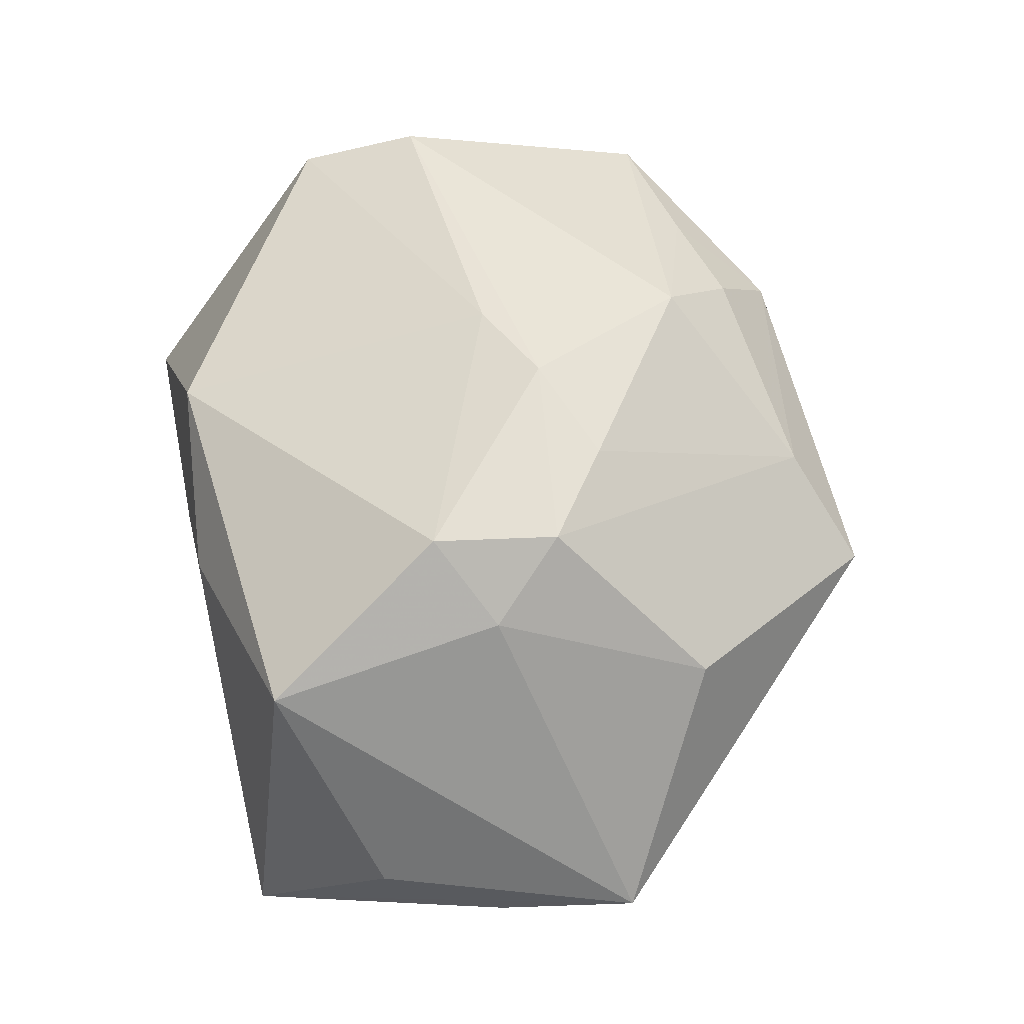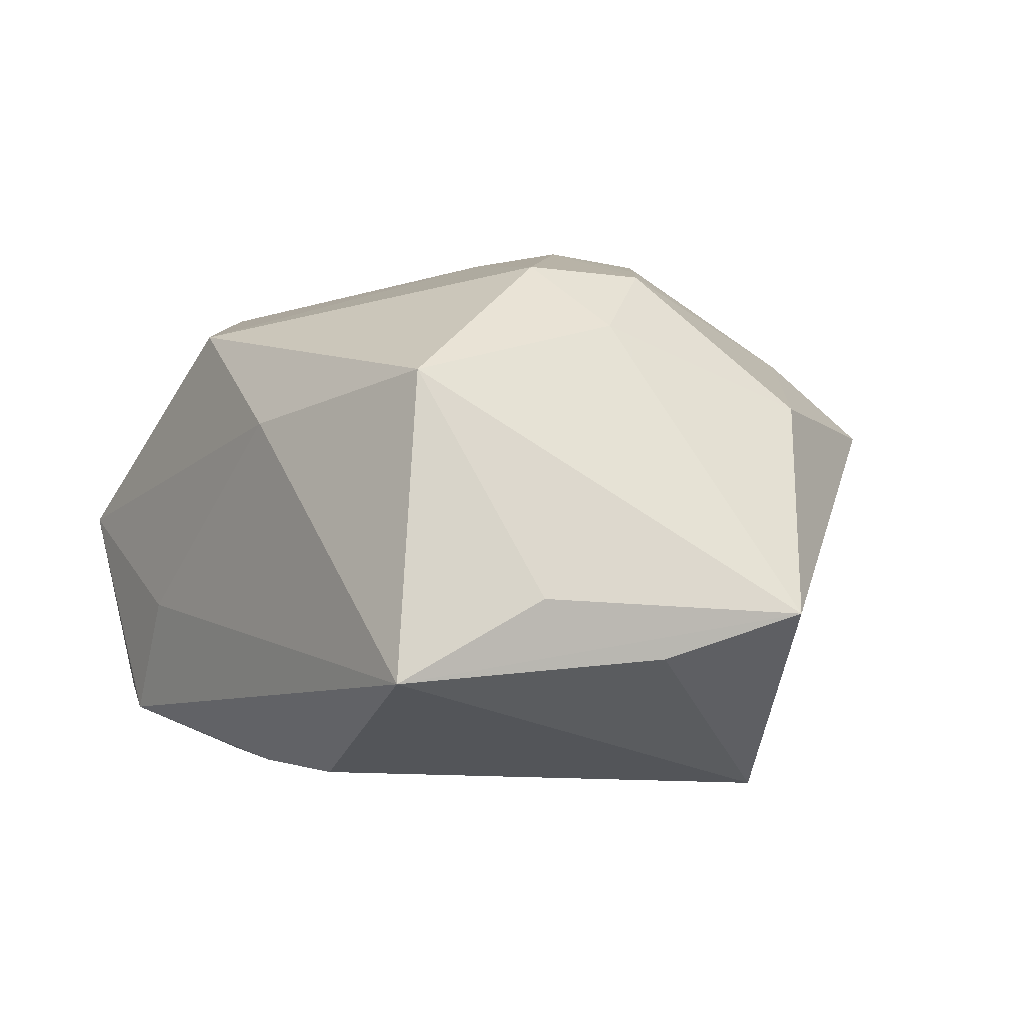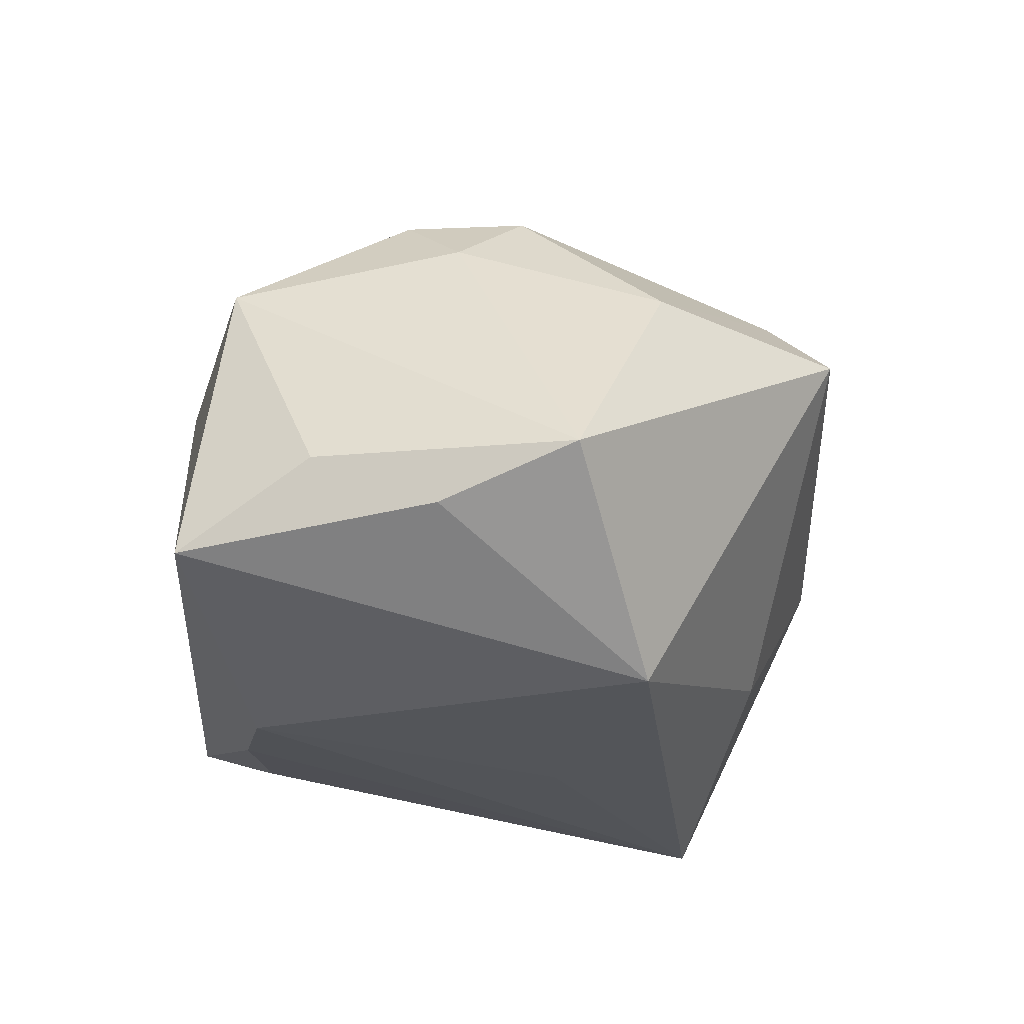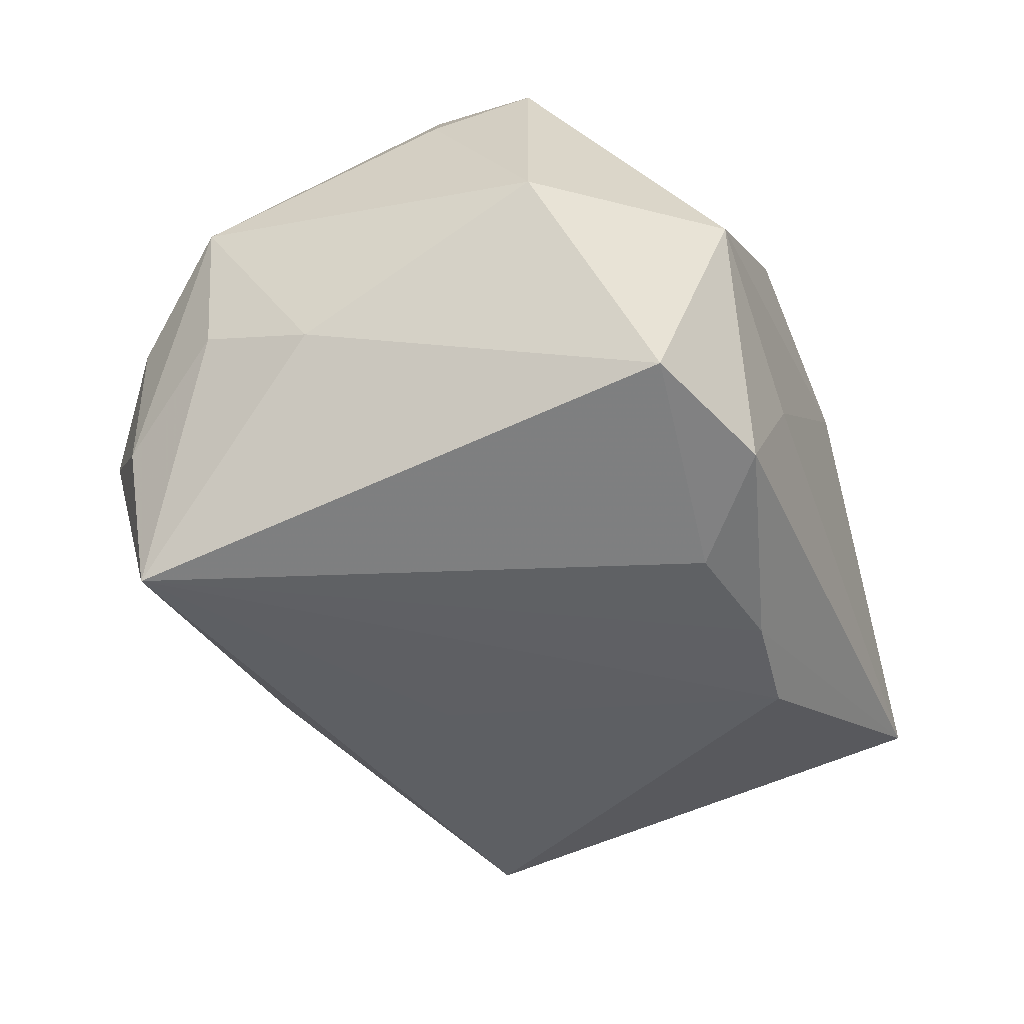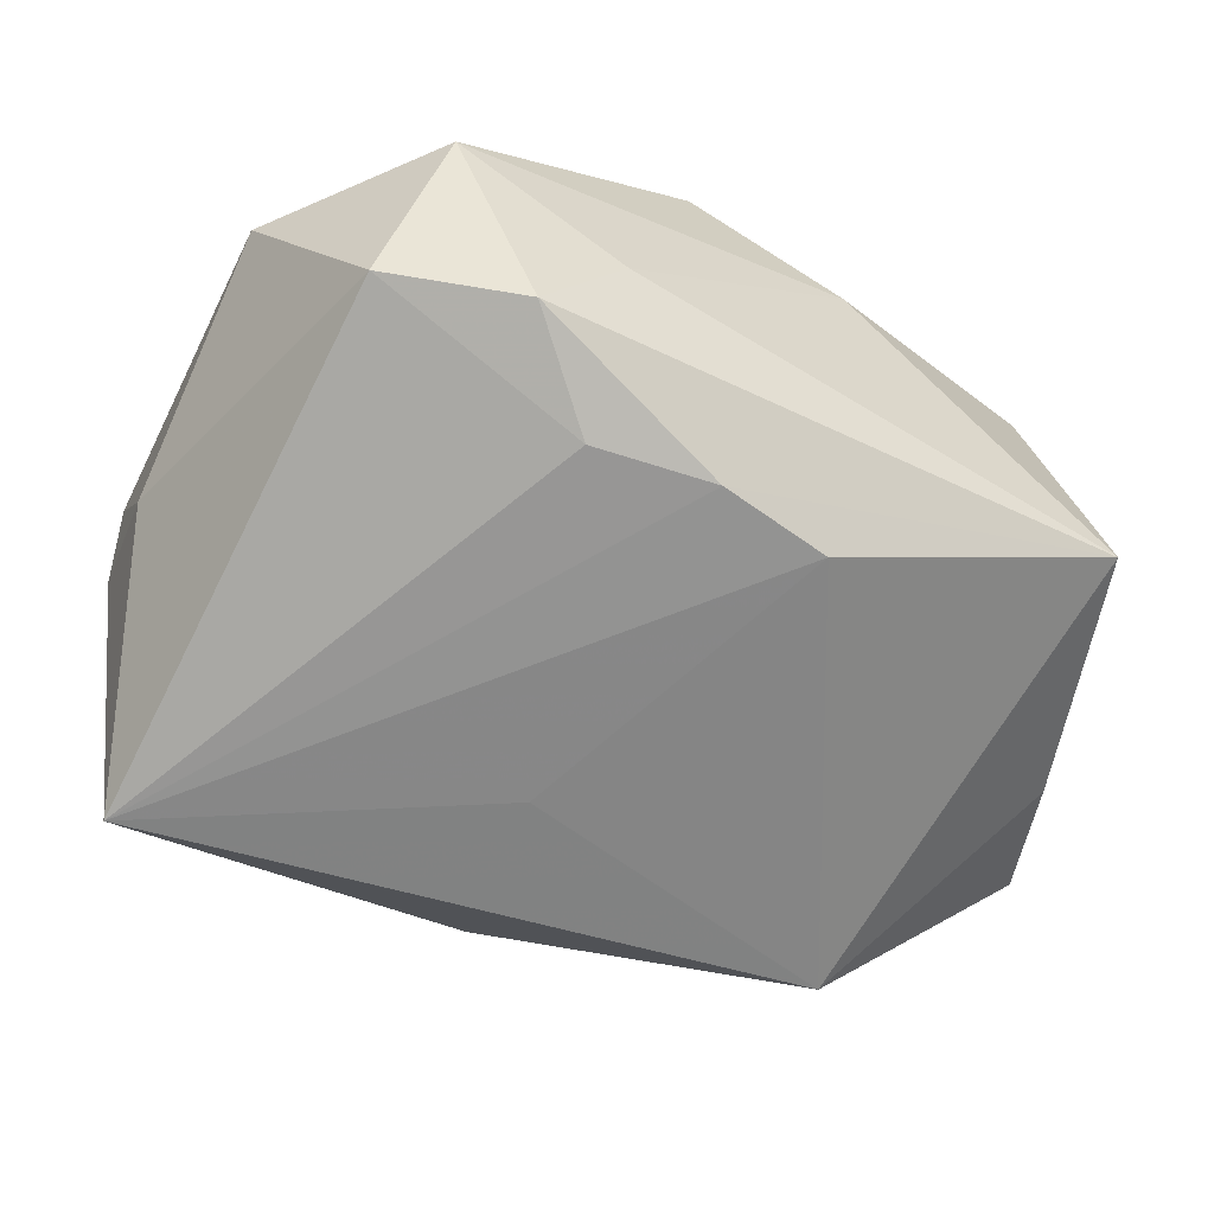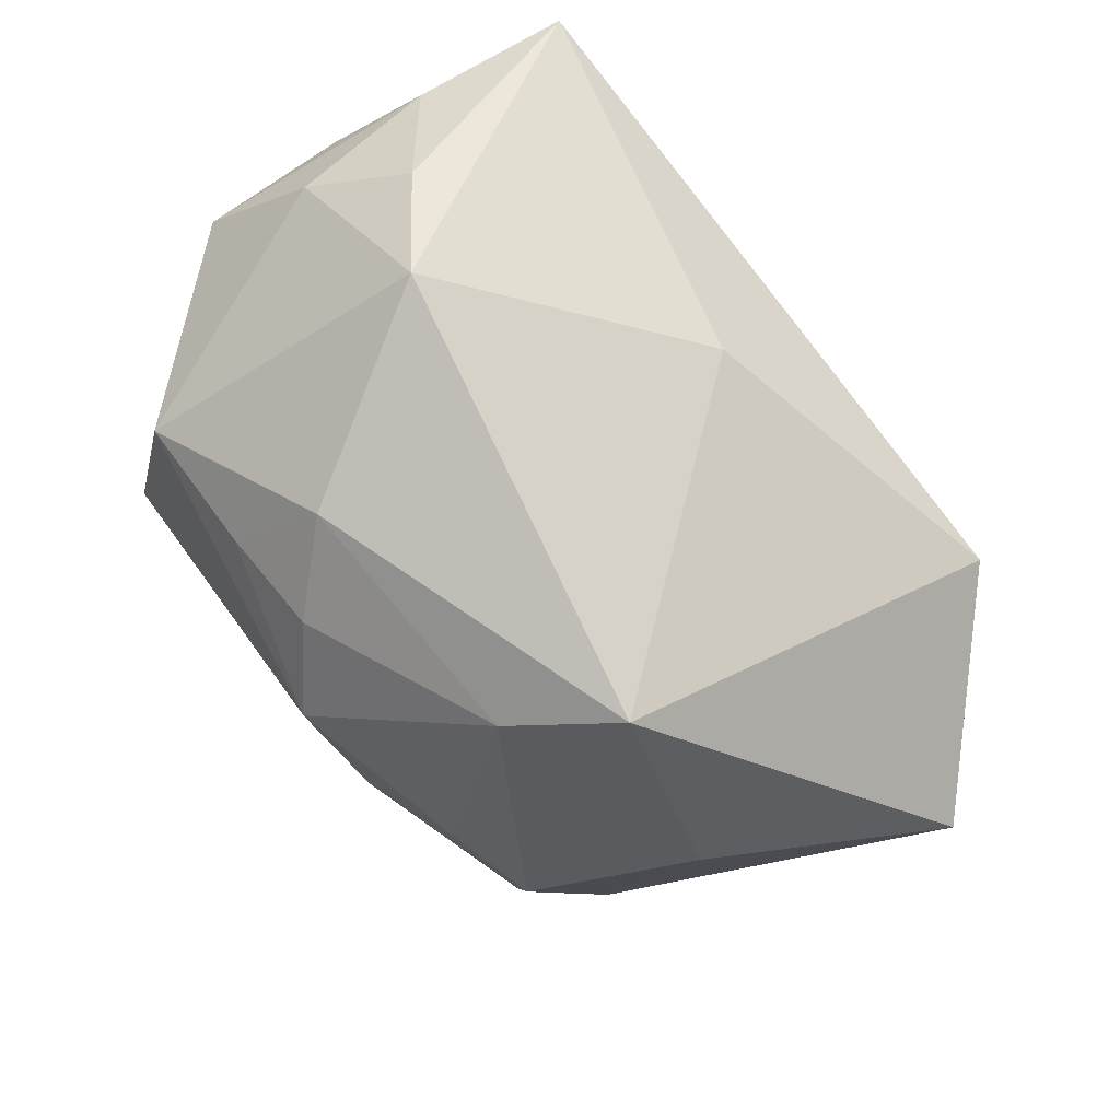
<metadata>
{"format":"obj","ext":"obj","renderer":"f3d","projection":"perspective","resolution":1024,"background":"white","views":[{"elev":48.9,"azim":79.3,"up":"+Z"},{"elev":-4.5,"azim":57.1,"up":"+Z"},{"elev":-24.1,"azim":87.6,"up":"+Z"},{"elev":-39.7,"azim":-66.8,"up":"+Z"},{"elev":-59.9,"azim":-25.7,"up":"+Z"},{"elev":78.5,"azim":51.4,"up":"+Y"}]}
</metadata>
<code>
v 0.03262 -0.0267 0.01222
v -0.03186 0.02385 -0.0268
v -0.0258 0.03257 -0.005501
v 0.01023 0.003511 0.02985
v 0.00129 -0.0005275 0.02954
v -0.01052 -0.03315 -0.008368
v 0.01664 0.02892 0.01862
v 0.01942 0.007723 0.02682
v -0.02488 0.02052 0.02564
v 0.04339 -0.00644 -0.01455
v -0.03291 0.02597 0.001694
v -0.03038 -0.02734 -0.01681
v -0.02665 -0.03336 0.001676
v 0.04101 -0.01818 -0.009134
v 0.0322 -0.004634 0.01827
v 0.00114 -0.02584 -0.02456
v -0.001474 0.0255 0.02599
v 0.02596 -0.009726 0.02458
v 0.002653 0.02765 -0.01777
v -0.02975 -0.01452 0.02637
v -0.03501 -0.006509 0.01943
v -0.02765 -0.003331 0.02959
v -0.006954 0.03158 0.01952
v 0.04788 0.006182 -0.01023
v -0.00314 -0.03105 0.01953
v 0.02389 0.03417 0.0102
v -0.0117 0.02302 0.02614
v 0.01135 -0.02421 -0.02554
v 0.03576 0.01539 0.01101
v 0.03046 0.01364 -0.0268
v -0.03844 0.01528 -0.004781
v 0.02748 0.002009 0.02445
v 0.03594 -0.03069 -0.01685
v 0.003806 0.01842 0.03088
v 0.01142 -0.03233 0.008866
v -0.009954 -0.02402 -0.02364
v -0.01788 -0.03195 -0.01923
v -0.0004764 0.006756 -0.02665
v -0.0173 0.03725 0.0008763
v -0.0334 0.02575 -0.01195
v -0.03909 -0.01833 0.00221
v -0.03909 0.004245 -0.008929
v -0.03909 0.01591 0.009079
f 30 26 24
f 13 41 12
f 24 1 14
f 33 14 1
f 28 30 33
f 24 14 33
f 19 30 2
f 26 30 19
f 38 28 2
f 2 30 38
f 38 30 28
f 15 1 24
f 24 26 29
f 29 15 24
f 32 15 29
f 18 32 4
f 1 15 18
f 18 15 32
f 18 25 1
f 7 29 26
f 32 29 7
f 42 41 43
f 2 12 42
f 42 12 41
f 39 19 2
f 26 19 39
f 25 18 5
f 5 18 4
f 13 25 20
f 20 41 13
f 25 5 20
f 36 12 2
f 35 25 13
f 1 25 35
f 35 33 1
f 12 36 37
f 13 12 37
f 10 30 24
f 24 33 10
f 10 33 30
f 8 7 34
f 32 7 8
f 34 4 8
f 4 32 8
f 2 42 31
f 31 42 43
f 2 31 40
f 40 31 43
f 43 9 11
f 9 39 11
f 11 40 43
f 23 39 9
f 23 7 26
f 26 39 23
f 43 41 21
f 41 20 21
f 6 35 13
f 33 35 6
f 13 37 6
f 6 37 33
f 28 33 16
f 33 37 16
f 16 37 36
f 2 28 16
f 16 36 2
f 3 11 39
f 40 11 3
f 3 39 2
f 2 40 3
f 34 7 17
f 7 23 17
f 22 21 20
f 34 9 22
f 22 9 43
f 43 21 22
f 22 20 5
f 22 4 34
f 22 5 4
f 27 23 9
f 27 17 23
f 27 9 34
f 34 17 27

</code>
